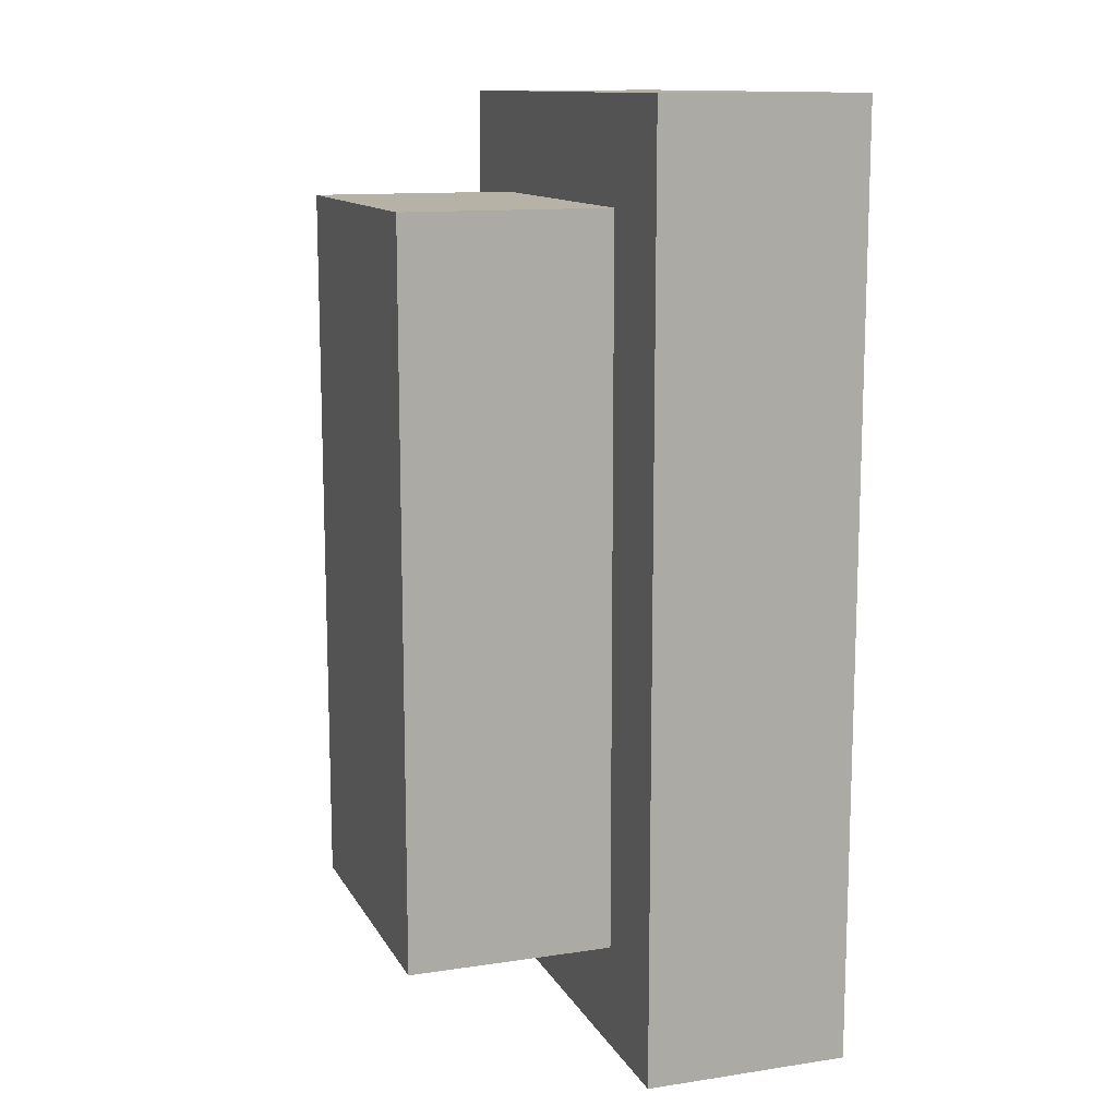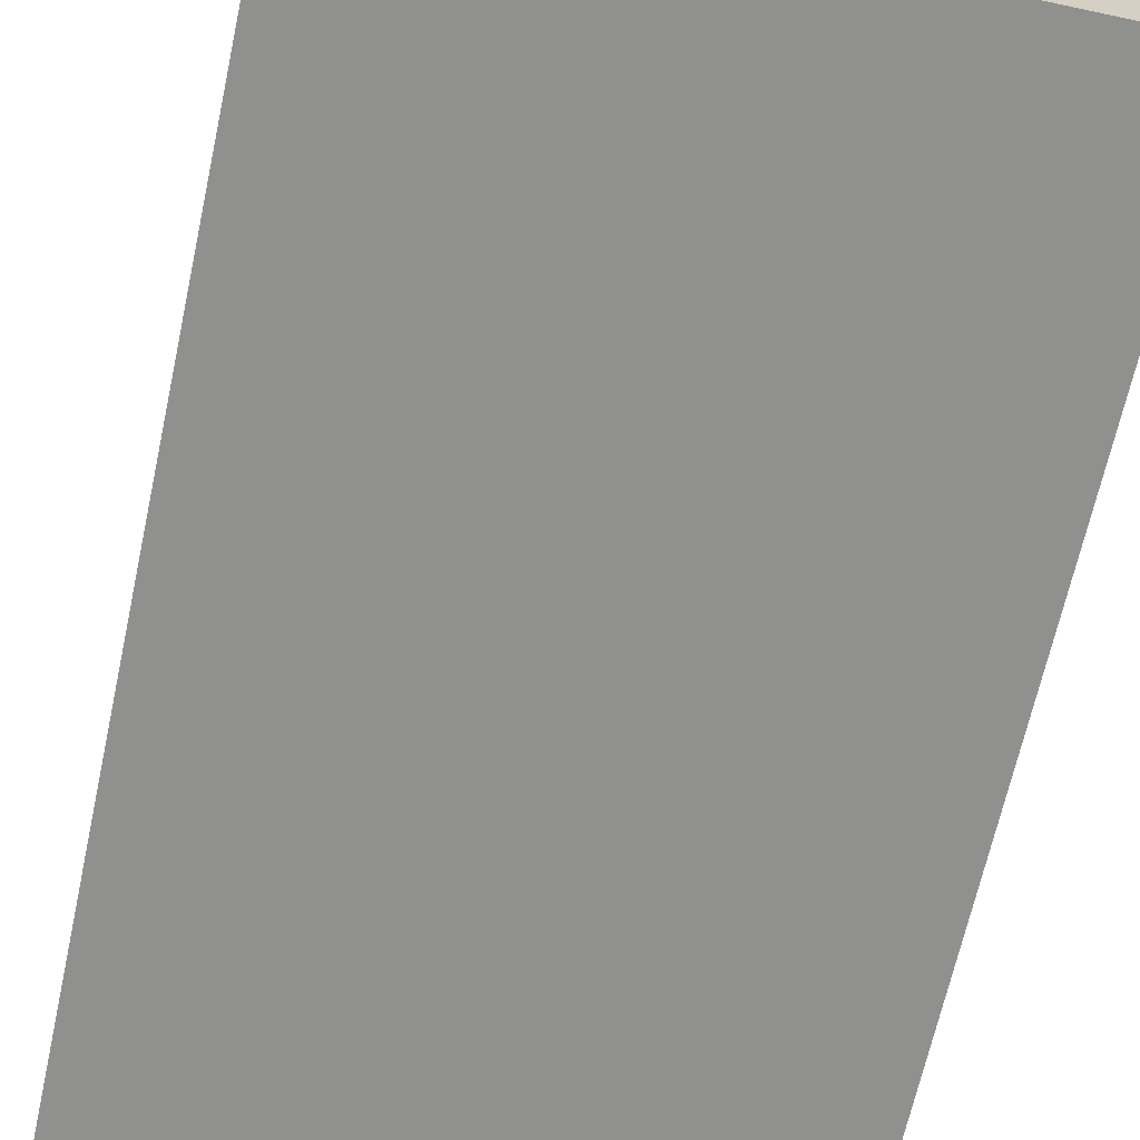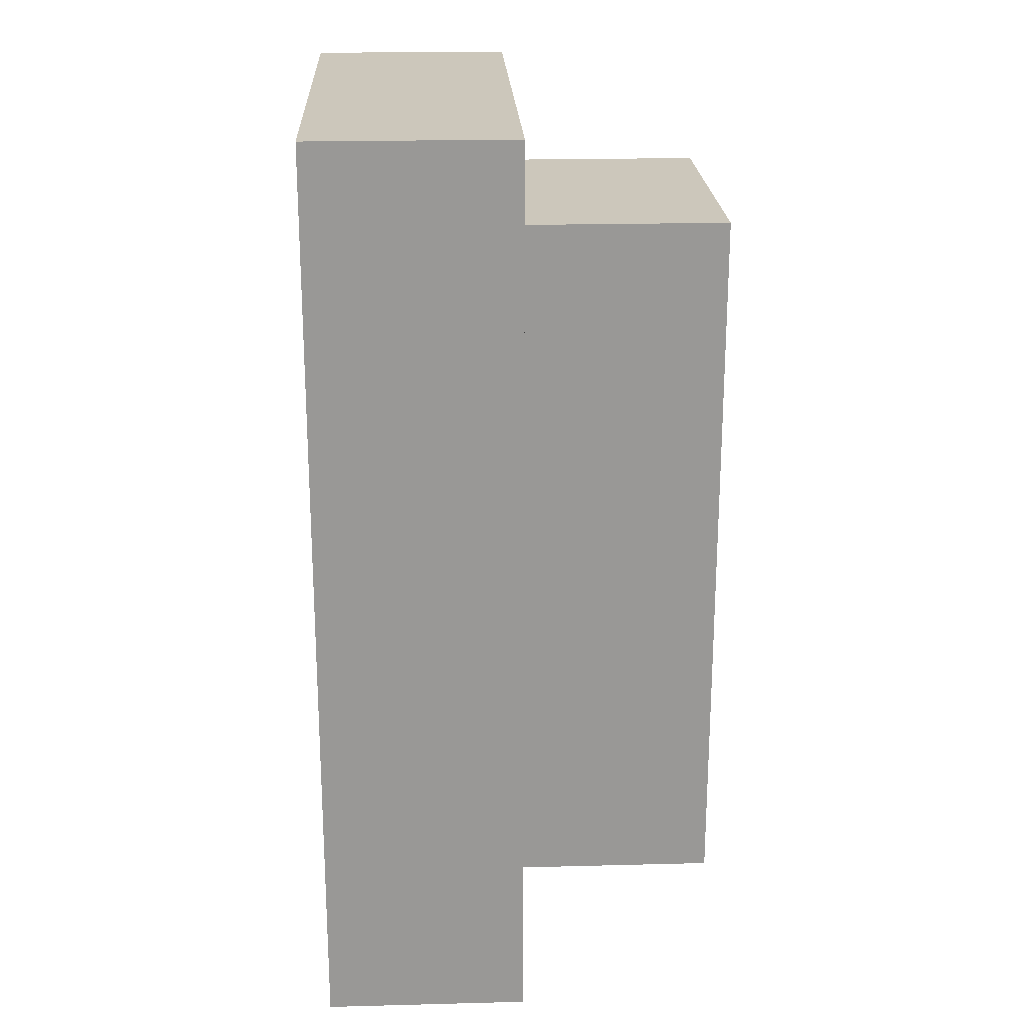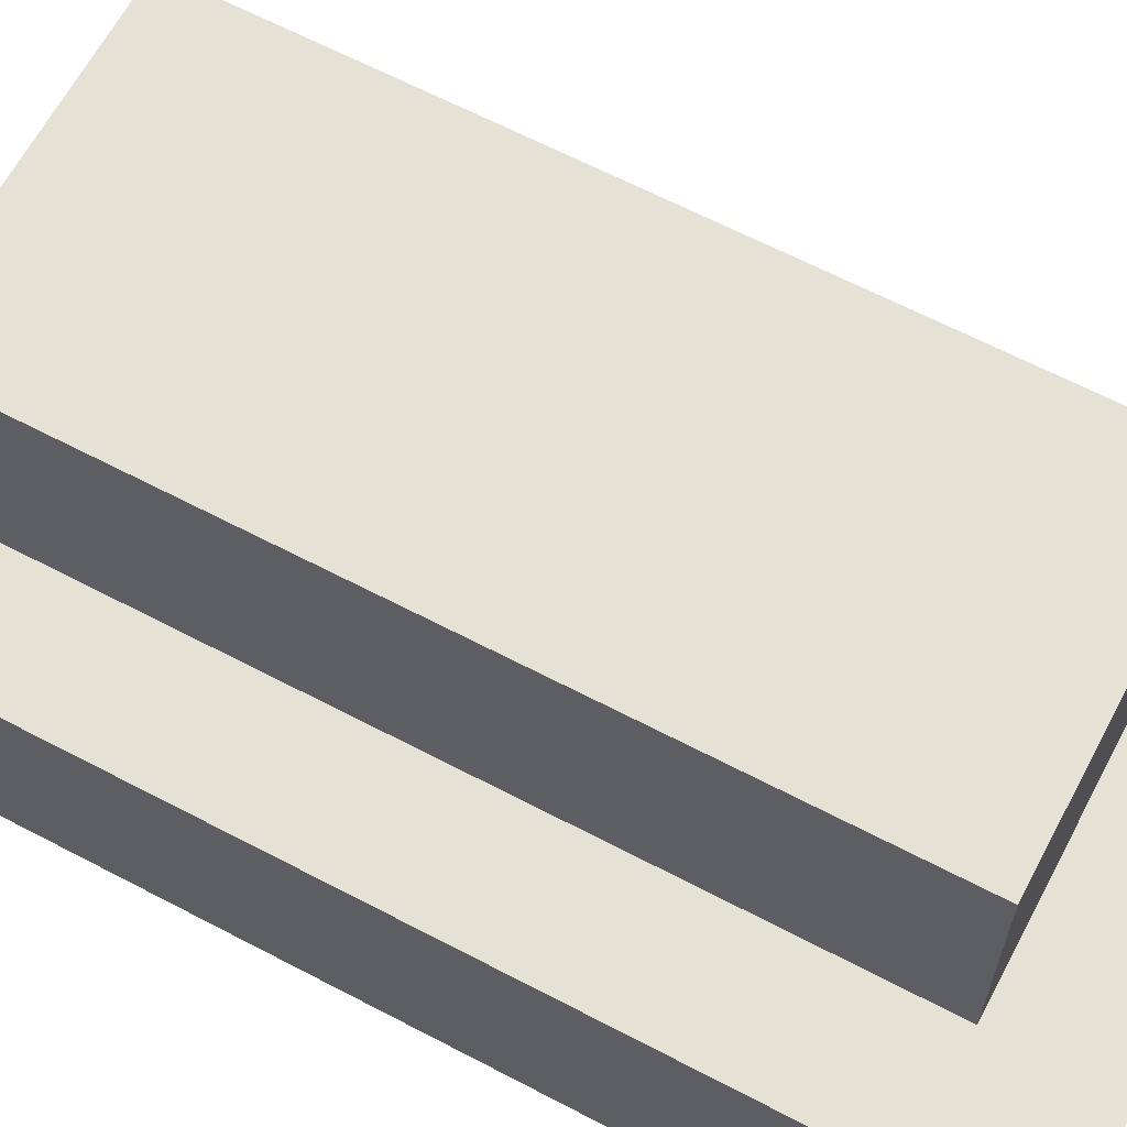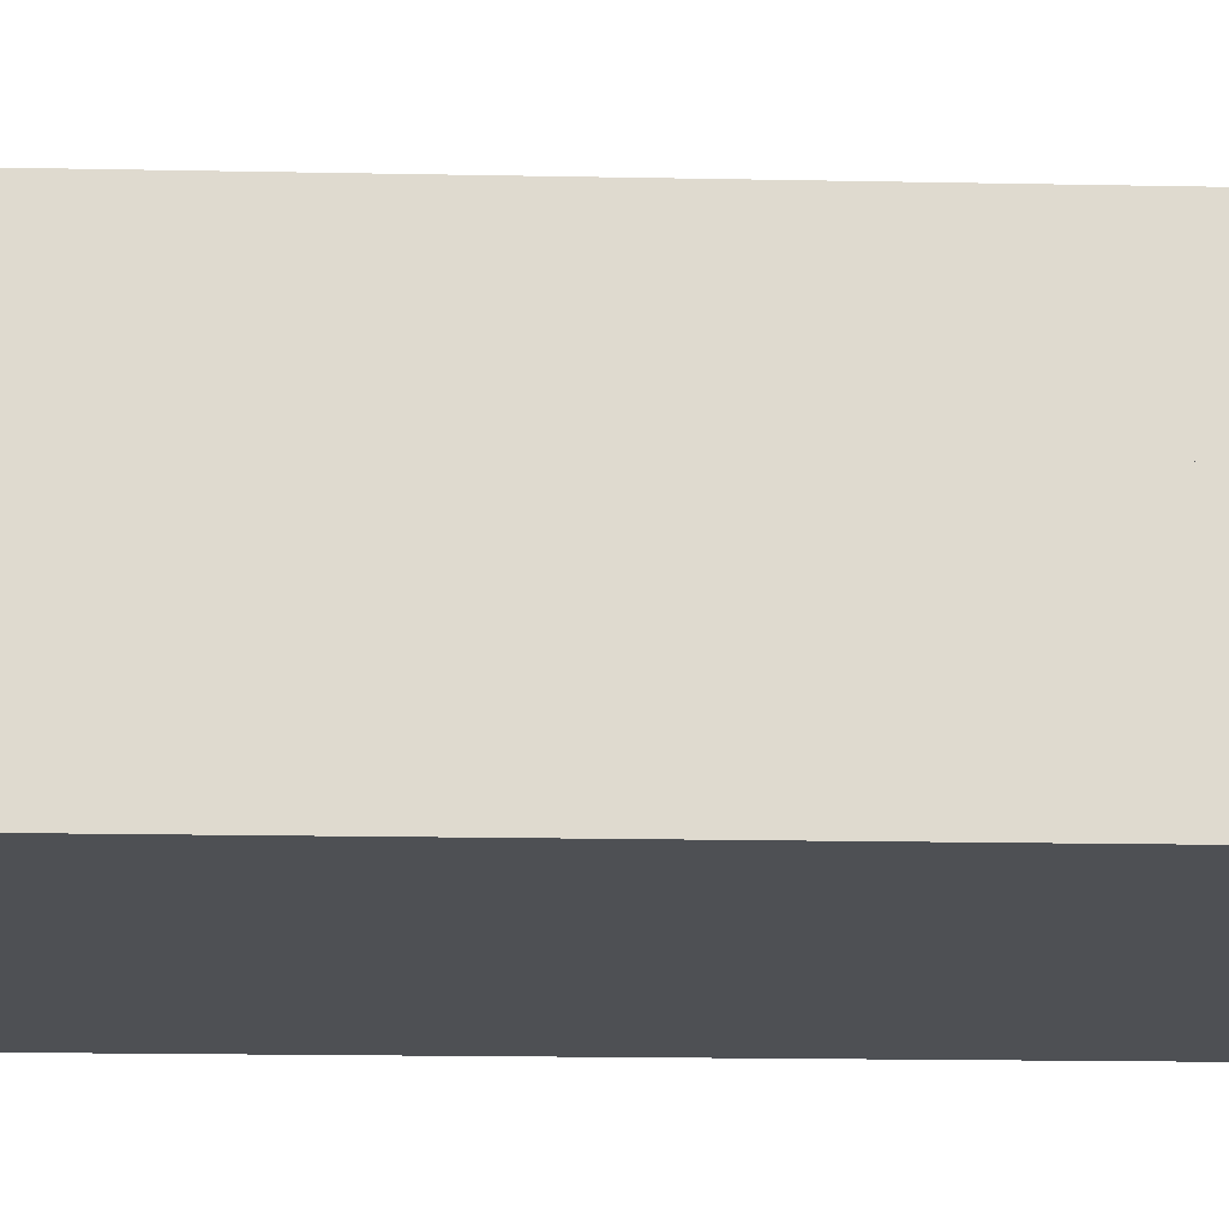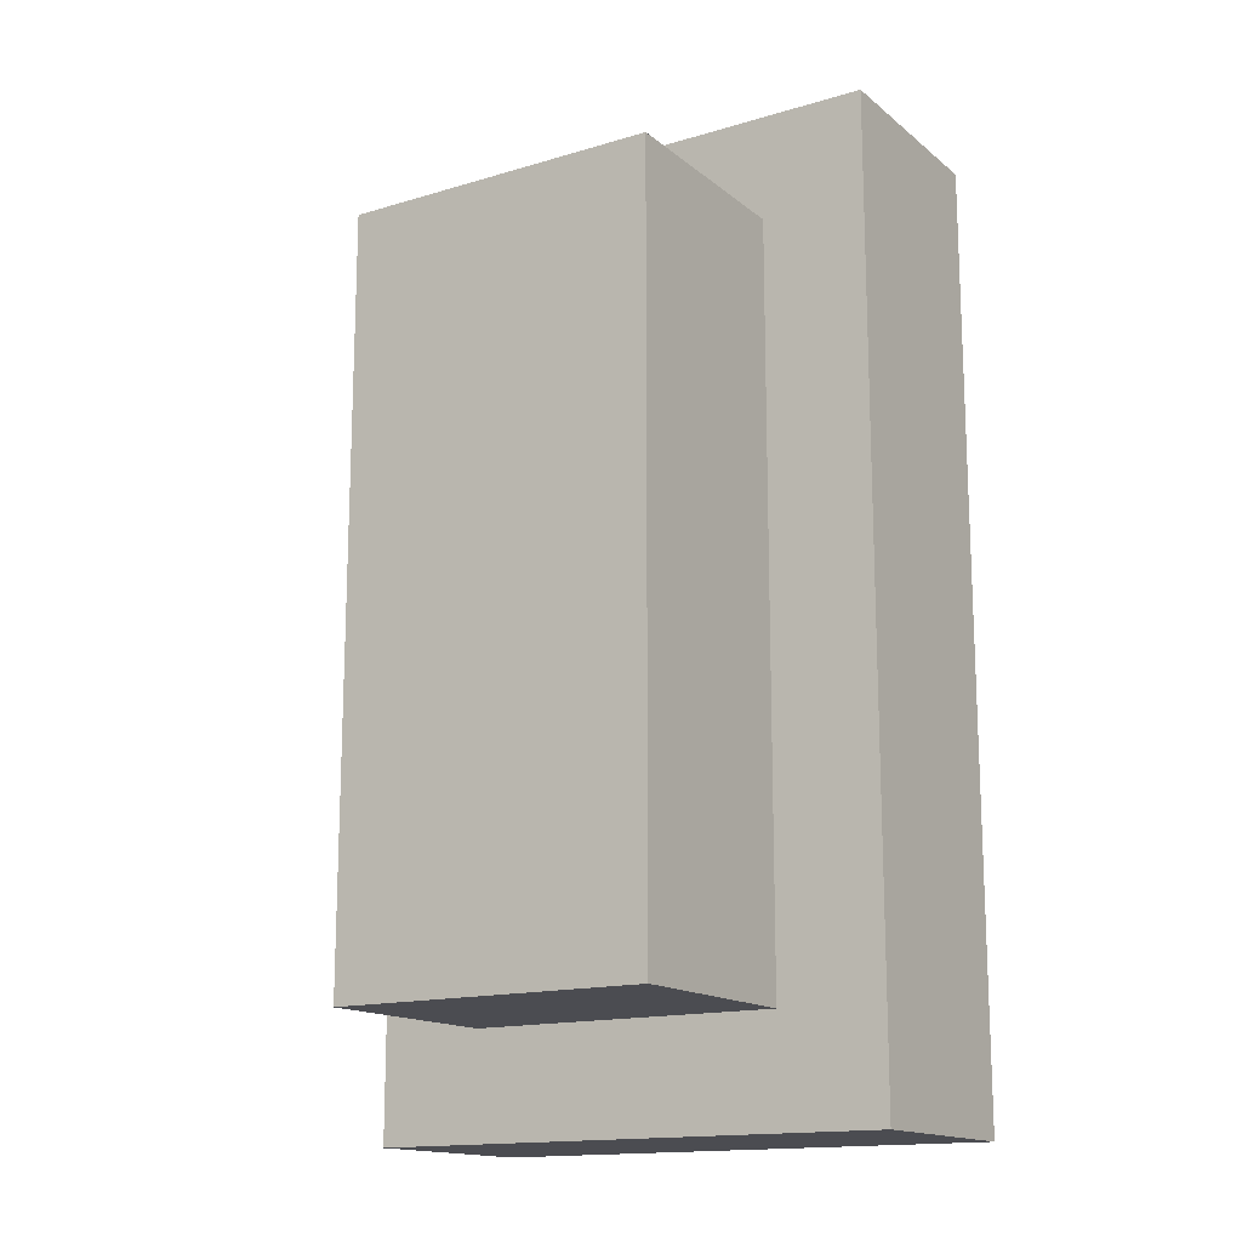
<metadata>
{"format":"obj","ext":"obj","renderer":"f3d","projection":"perspective","resolution":1024,"background":"white","views":[{"elev":12.5,"azim":-109.3,"up":"+Z"},{"elev":-65.6,"azim":-12.2,"up":"+Y"},{"elev":21.7,"azim":87.4,"up":"+Z"},{"elev":64.2,"azim":-62.1,"up":"+Y"},{"elev":-18.8,"azim":-92.1,"up":"+Y"},{"elev":-15.4,"azim":-147.8,"up":"+Z"}]}
</metadata>
<code>
o
v -0.3 0 0.5
v -0.3 0 0.3
v -0.3 0 0.2
v -0.3 0 -0.4
v -0.3 0.1 0.5
v -0.3 0.1 0.4
v -0.3 0.1 0.3
v -0.3 0.1 0.2
v -0.3 0.1 0.1
v -0.3 0.1 0
v -0.3 0.1 -0.1
v -0.3 0.1 -0.2
v -0.3 0.1 -0.3
v -0.3 0.1 -0.4
v -0.3 0.2 0.5
v -0.3 0.2 0.4
v -0.3 0.2 0.2
v -0.3 0.2 0.1
v -0.3 0.2 0
v -0.3 0.2 -0.1
v -0.3 0.2 -0.2
v -0.3 0.2 -0.3
v -0.3 0.2 -0.4
v -0.2 0.2 0.4
v -0.2 0.2 0.3
v -0.2 0.2 0.2
v -0.2 0.2 0.1
v -0.2 0.2 0
v -0.2 0.2 -0.1
v -0.2 0.2 -0.2
v -0.2 0.2 -0.3
v -0.2 0.3 0.4
v -0.2 0.3 0.3
v -0.2 0.3 0.2
v -0.2 0.3 0.1
v -0.2 0.3 0
v -0.2 0.3 -0.1
v -0.2 0.3 -0.2
v -0.2 0.3 -0.3
v -0.2 0.4 0.4
v -0.2 0.4 0.3
v -0.2 0.4 0.2
v -0.2 0.4 0.1
v -0.2 0.4 0
v -0.2 0.4 -0.1
v -0.2 0.4 -0.2
v -0.2 0.4 -0.3
v 0.1 0.2 0.4
v 0.1 0.2 0.3
v 0.1 0.2 0.2
v 0.1 0.2 0.1
v 0.1 0.2 0
v 0.1 0.2 -0.1
v 0.1 0.2 -0.2
v 0.1 0.2 -0.3
v 0.1 0.3 0.4
v 0.1 0.3 0.3
v 0.1 0.3 0.2
v 0.1 0.3 0.1
v 0.1 0.3 0
v 0.1 0.3 -0.1
v 0.1 0.3 -0.2
v 0.1 0.3 -0.3
v 0.1 0.4 0.4
v 0.1 0.4 0.3
v 0.1 0.4 0.2
v 0.1 0.4 0.1
v 0.1 0.4 0
v 0.1 0.4 -0.1
v 0.1 0.4 -0.2
v 0.1 0.4 -0.3
v 0.2 0 0.5
v 0.2 0 0.4
v 0.2 0 0.3
v 0.2 0 0.1
v 0.2 0 0
v 0.2 0 -0.1
v 0.2 0 -0.2
v 0.2 0 -0.4
v 0.2 0.1 0.5
v 0.2 0.1 0.4
v 0.2 0.1 0.3
v 0.2 0.1 0.2
v 0.2 0.1 0.1
v 0.2 0.1 0
v 0.2 0.1 -0.1
v 0.2 0.1 -0.2
v 0.2 0.1 -0.3
v 0.2 0.1 -0.4
v 0.2 0.2 0.5
v 0.2 0.2 0.4
v 0.2 0.2 0.3
v 0.2 0.2 0.2
v 0.2 0.2 0
v 0.2 0.2 -0.1
v 0.2 0.2 -0.3
v 0.2 0.2 -0.4
v -0.3 0 0.5
v -0.3 0.1 0.5
v -0.3 0.2 0.5
v -0.2 0 0.5
v -0.2 0.1 0.5
v -0.2 0.2 0.5
v -0.1 0 0.5
v -0.1 0.1 0.5
v -0.1 0.2 0.5
v 0 0 0.5
v 0 0.1 0.5
v 0 0.2 0.5
v 0.1 0 0.5
v 0.1 0.1 0.5
v 0.1 0.2 0.5
v 0.2 0 0.5
v 0.2 0.1 0.5
v 0.2 0.2 0.5
v -0.2 0.2 0.4
v -0.2 0.3 0.4
v -0.2 0.4 0.4
v -0.1 0.2 0.4
v -0.1 0.3 0.4
v -0.1 0.4 0.4
v 0 0.2 0.4
v 0 0.3 0.4
v 0 0.4 0.4
v 0.1 0.2 0.4
v 0.1 0.3 0.4
v 0.1 0.4 0.4
v -0.2 0.2 -0.3
v -0.2 0.3 -0.3
v -0.2 0.4 -0.3
v -0.1 0.2 -0.3
v -0.1 0.3 -0.3
v -0.1 0.4 -0.3
v 0 0.2 -0.3
v 0 0.3 -0.3
v 0 0.4 -0.3
v 0.1 0.2 -0.3
v 0.1 0.3 -0.3
v 0.1 0.4 -0.3
v -0.3 0 -0.4
v -0.3 0.1 -0.4
v -0.3 0.2 -0.4
v -0.2 0 -0.4
v -0.2 0.1 -0.4
v -0.2 0.2 -0.4
v -0.1 0 -0.4
v -0.1 0.1 -0.4
v -0.1 0.2 -0.4
v 0 0.1 -0.4
v 0 0.2 -0.4
v 0.1 0.1 -0.4
v 0.1 0.2 -0.4
v 0.2 0 -0.4
v 0.2 0.1 -0.4
v 0.2 0.2 -0.4
v -0.3 0 0.5
v -0.2 0 0.5
v -0.1 0 0.5
v 0 0 0.5
v 0.1 0 0.5
v 0.2 0 0.5
v -0.2 0 0.4
v -0.1 0 0.4
v 0 0 0.4
v 0.1 0 0.4
v 0.2 0 0.4
v -0.3 0 0.3
v -0.2 0 0.3
v 0.1 0 0.3
v 0.2 0 0.3
v -0.3 0 0.2
v -0.2 0 0.2
v 0.1 0 0.1
v 0.2 0 0.1
v 0.1 0 0
v 0.2 0 0
v -0.1 0 -0.1
v 0 0 -0.1
v 0.1 0 -0.1
v 0.2 0 -0.1
v -0.1 0 -0.2
v 0 0 -0.2
v 0.1 0 -0.2
v 0.2 0 -0.2
v -0.2 0 -0.3
v -0.1 0 -0.3
v -0.3 0 -0.4
v -0.2 0 -0.4
v -0.1 0 -0.4
v 0.2 0 -0.4
v -0.3 0.2 0.5
v -0.2 0.2 0.5
v -0.1 0.2 0.5
v 0 0.2 0.5
v 0.1 0.2 0.5
v 0.2 0.2 0.5
v -0.3 0.2 0.4
v -0.2 0.2 0.4
v -0.1 0.2 0.4
v 0 0.2 0.4
v 0.1 0.2 0.4
v 0.2 0.2 0.4
v -0.2 0.2 0.3
v 0.1 0.2 0.3
v 0.2 0.2 0.3
v -0.3 0.2 0.2
v -0.2 0.2 0.2
v 0.1 0.2 0.2
v 0.2 0.2 0.2
v -0.3 0.2 0.1
v -0.2 0.2 0.1
v 0.1 0.2 0.1
v -0.3 0.2 0
v -0.2 0.2 0
v 0.1 0.2 0
v 0.2 0.2 0
v -0.3 0.2 -0.1
v -0.2 0.2 -0.1
v 0.1 0.2 -0.1
v 0.2 0.2 -0.1
v -0.3 0.2 -0.2
v -0.2 0.2 -0.2
v 0.1 0.2 -0.2
v -0.3 0.2 -0.3
v -0.2 0.2 -0.3
v -0.1 0.2 -0.3
v 0 0.2 -0.3
v 0.1 0.2 -0.3
v 0.2 0.2 -0.3
v -0.3 0.2 -0.4
v -0.2 0.2 -0.4
v -0.1 0.2 -0.4
v 0 0.2 -0.4
v 0.1 0.2 -0.4
v 0.2 0.2 -0.4
v -0.2 0.4 0.4
v -0.1 0.4 0.4
v 0 0.4 0.4
v 0.1 0.4 0.4
v -0.2 0.4 0.3
v -0.1 0.4 0.3
v 0 0.4 0.3
v 0.1 0.4 0.3
v -0.2 0.4 0.2
v -0.1 0.4 0.2
v 0 0.4 0.2
v 0.1 0.4 0.2
v -0.2 0.4 0.1
v -0.1 0.4 0.1
v 0 0.4 0.1
v 0.1 0.4 0.1
v -0.2 0.4 0
v -0.1 0.4 0
v 0 0.4 0
v 0.1 0.4 0
v -0.2 0.4 -0.1
v -0.1 0.4 -0.1
v 0 0.4 -0.1
v 0.1 0.4 -0.1
v -0.2 0.4 -0.2
v -0.1 0.4 -0.2
v 0 0.4 -0.2
v 0.1 0.4 -0.2
v -0.2 0.4 -0.3
v -0.1 0.4 -0.3
v 0 0.4 -0.3
v 0.1 0.4 -0.3
f 5 2 1
f 6 2 5
f 7 3 2
f 7 2 6
f 8 4 3
f 8 3 7
f 9 4 8
f 10 4 9
f 11 4 10
f 12 4 11
f 13 4 12
f 14 4 13
f 15 6 5
f 16 7 6
f 16 6 15
f 16 8 7
f 17 9 8
f 17 8 16
f 18 10 9
f 18 9 17
f 19 11 10
f 19 10 18
f 20 12 11
f 20 11 19
f 21 13 12
f 21 12 20
f 22 14 13
f 22 13 21
f 23 14 22
f 32 25 24
f 33 26 25
f 33 25 32
f 34 27 26
f 34 26 33
f 35 28 27
f 35 27 34
f 36 29 28
f 36 28 35
f 37 30 29
f 37 29 36
f 38 31 30
f 38 30 37
f 39 31 38
f 40 33 32
f 41 34 33
f 41 33 40
f 42 35 34
f 42 34 41
f 43 36 35
f 43 35 42
f 44 37 36
f 44 36 43
f 45 38 37
f 45 37 44
f 46 39 38
f 46 38 45
f 47 39 46
f 48 49 56
f 49 50 57
f 56 49 57
f 50 51 58
f 57 50 58
f 51 52 59
f 58 51 59
f 52 53 60
f 59 52 60
f 53 54 61
f 60 53 61
f 54 55 62
f 61 54 62
f 62 55 63
f 56 57 64
f 57 58 65
f 64 57 65
f 58 59 66
f 65 58 66
f 59 60 67
f 66 59 67
f 60 61 68
f 67 60 68
f 61 62 69
f 68 61 69
f 62 63 70
f 69 62 70
f 70 63 71
f 72 73 80
f 73 74 81
f 80 73 81
f 74 75 82
f 81 74 82
f 82 75 83
f 75 76 84
f 83 75 84
f 76 77 85
f 84 76 85
f 77 78 86
f 85 77 86
f 78 79 87
f 86 78 87
f 87 79 88
f 88 79 89
f 80 81 90
f 81 82 91
f 90 81 91
f 82 83 92
f 91 82 92
f 83 84 93
f 92 83 93
f 84 85 93
f 85 86 94
f 93 85 94
f 86 87 95
f 94 86 95
f 87 88 95
f 88 89 96
f 95 88 96
f 96 89 97
f 101 99 98
f 102 100 99
f 102 99 101
f 103 100 102
f 104 102 101
f 105 103 102
f 105 102 104
f 106 103 105
f 107 105 104
f 108 106 105
f 108 105 107
f 109 106 108
f 110 108 107
f 111 109 108
f 111 108 110
f 112 109 111
f 113 111 110
f 114 112 111
f 114 111 113
f 115 112 114
f 119 117 116
f 120 118 117
f 120 117 119
f 121 118 120
f 122 120 119
f 123 121 120
f 123 120 122
f 124 121 123
f 125 123 122
f 126 124 123
f 126 123 125
f 127 124 126
f 128 129 131
f 129 130 132
f 131 129 132
f 132 130 133
f 131 132 134
f 132 133 135
f 134 132 135
f 135 133 136
f 134 135 137
f 135 136 138
f 137 135 138
f 138 136 139
f 140 141 143
f 141 142 144
f 143 141 144
f 144 142 145
f 143 144 146
f 144 145 147
f 146 144 147
f 147 145 148
f 146 147 149
f 147 148 149
f 149 148 150
f 146 149 151
f 149 150 151
f 151 150 152
f 146 151 153
f 151 152 154
f 153 151 154
f 154 152 155
f 162 157 156
f 162 158 157
f 163 159 158
f 163 158 162
f 164 160 159
f 164 159 163
f 165 161 160
f 165 160 164
f 166 161 165
f 167 164 163
f 167 163 162
f 167 162 156
f 167 165 164
f 168 165 167
f 169 166 165
f 169 165 168
f 170 166 169
f 171 168 167
f 172 169 168
f 172 168 171
f 172 170 169
f 173 172 171
f 173 170 172
f 174 170 173
f 175 173 171
f 175 174 173
f 176 174 175
f 177 175 171
f 177 176 175
f 178 176 177
f 179 176 178
f 180 176 179
f 181 177 171
f 181 178 177
f 182 179 178
f 182 178 181
f 183 180 179
f 183 179 182
f 184 180 183
f 185 182 181
f 185 181 171
f 185 184 183
f 185 183 182
f 186 184 185
f 187 185 171
f 188 186 185
f 188 185 187
f 189 184 186
f 189 186 188
f 190 184 189
f 191 192 197
f 192 193 198
f 197 192 198
f 193 194 199
f 198 193 199
f 194 195 200
f 199 194 200
f 195 196 201
f 200 195 201
f 201 196 202
f 197 198 203
f 201 202 204
f 204 202 205
f 197 203 206
f 206 203 207
f 204 205 208
f 208 205 209
f 206 207 210
f 210 207 211
f 208 209 212
f 210 211 213
f 213 211 214
f 212 209 215
f 215 209 216
f 213 214 217
f 217 214 218
f 215 216 219
f 219 216 220
f 217 218 221
f 221 218 222
f 219 220 223
f 221 222 224
f 224 222 225
f 223 220 228
f 228 220 229
f 224 225 230
f 225 226 231
f 230 225 231
f 226 227 232
f 231 226 232
f 227 228 233
f 232 227 233
f 228 229 234
f 233 228 234
f 234 229 235
f 236 237 240
f 237 238 241
f 240 237 241
f 238 239 242
f 241 238 242
f 242 239 243
f 240 241 244
f 241 242 245
f 244 241 245
f 242 243 246
f 245 242 246
f 246 243 247
f 244 245 248
f 245 246 249
f 248 245 249
f 246 247 250
f 249 246 250
f 250 247 251
f 248 249 252
f 249 250 253
f 252 249 253
f 250 251 254
f 253 250 254
f 254 251 255
f 252 253 256
f 253 254 257
f 256 253 257
f 254 255 258
f 257 254 258
f 258 255 259
f 256 257 260
f 257 258 261
f 260 257 261
f 258 259 262
f 261 258 262
f 262 259 263
f 260 261 264
f 261 262 265
f 264 261 265
f 262 263 266
f 265 262 266
f 266 263 267

</code>
